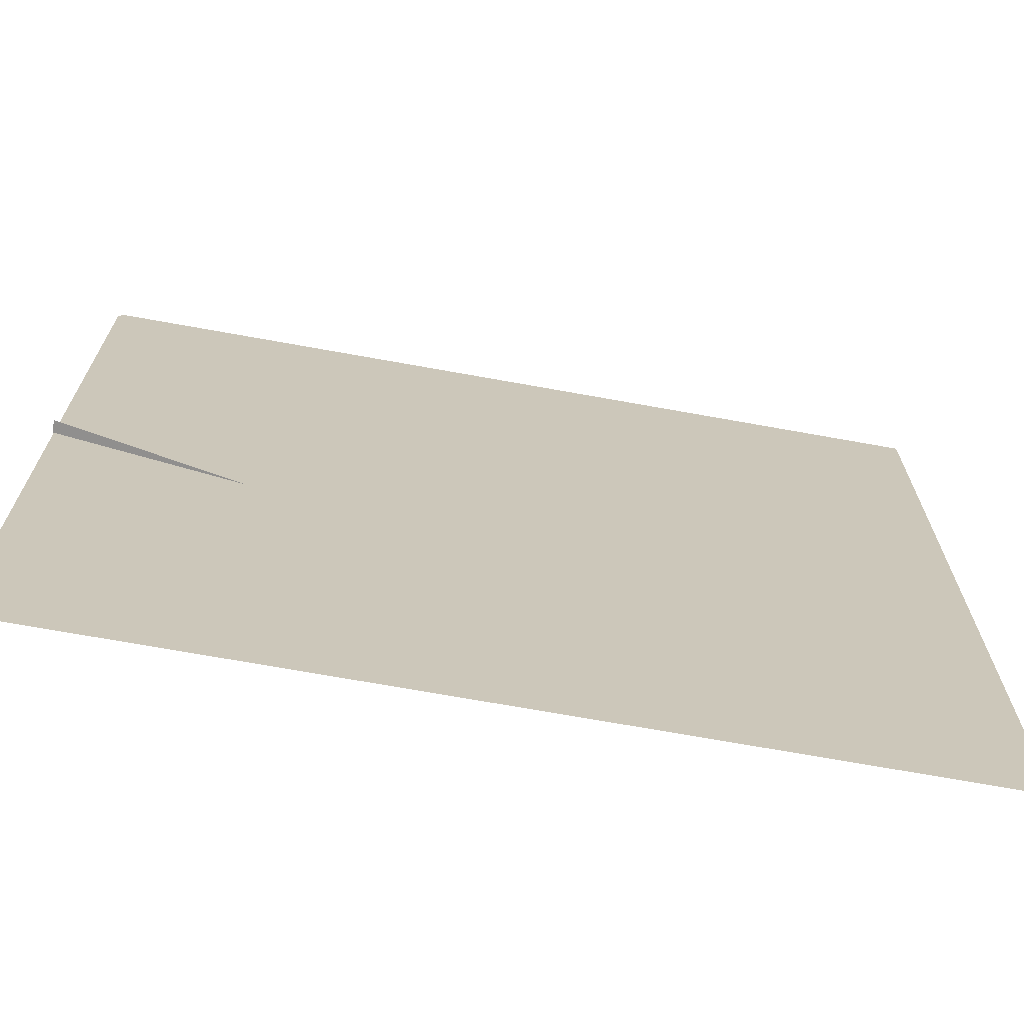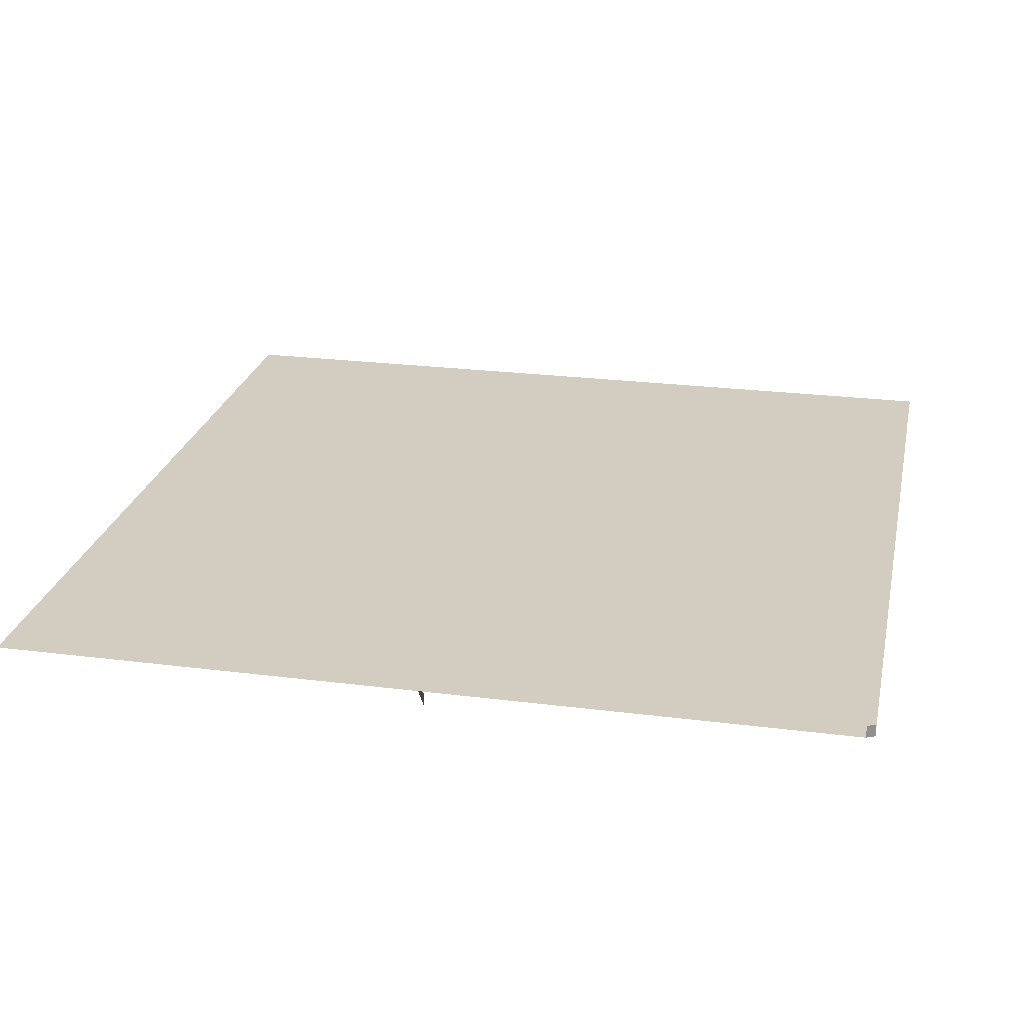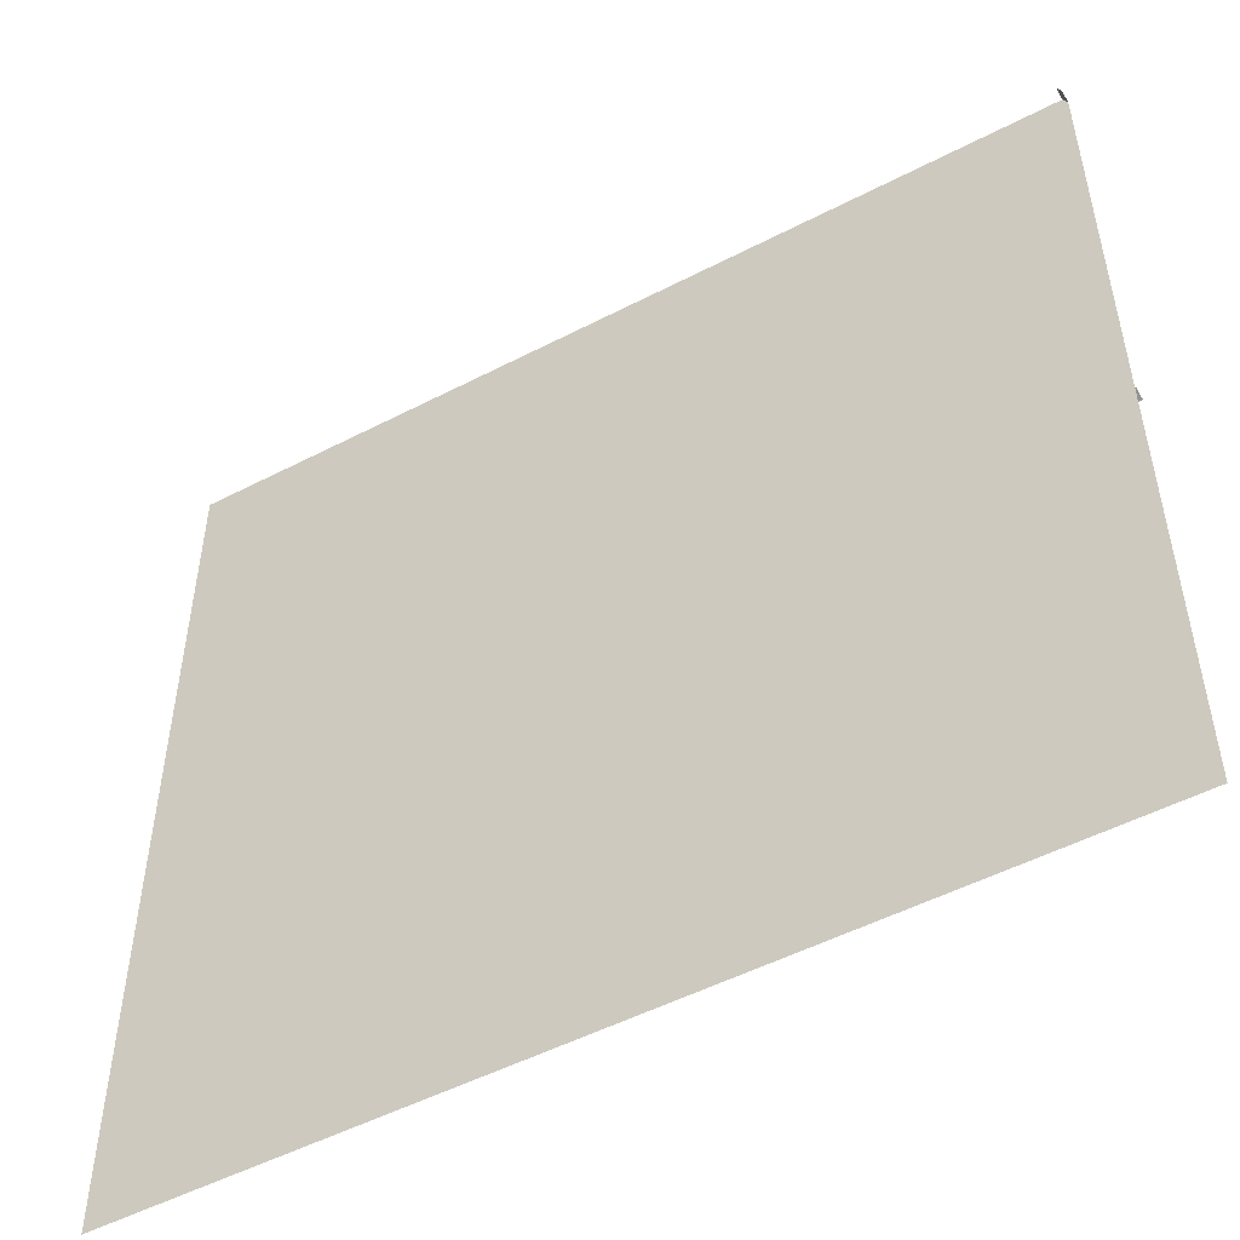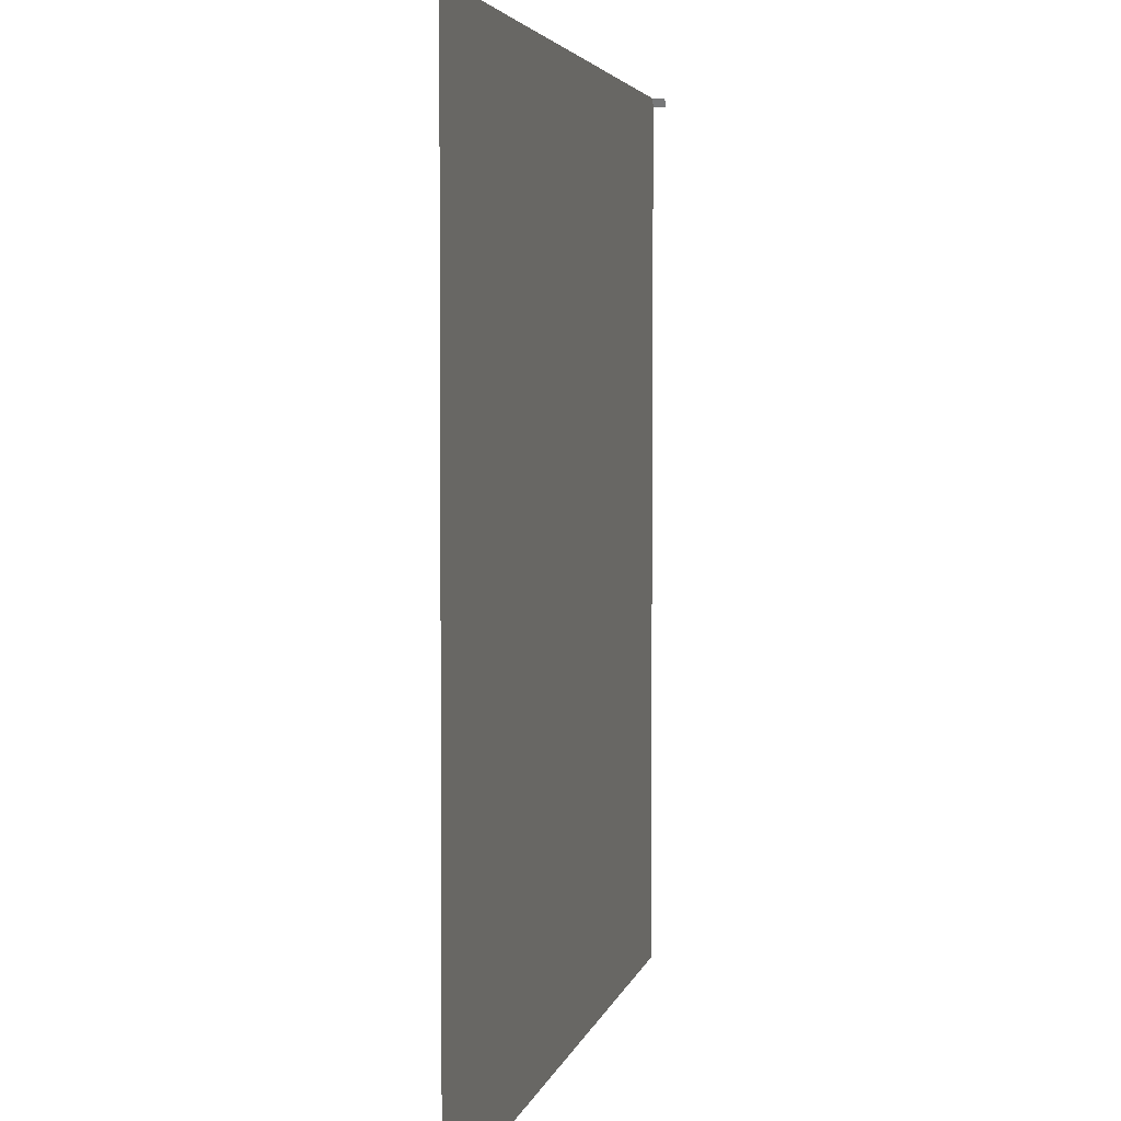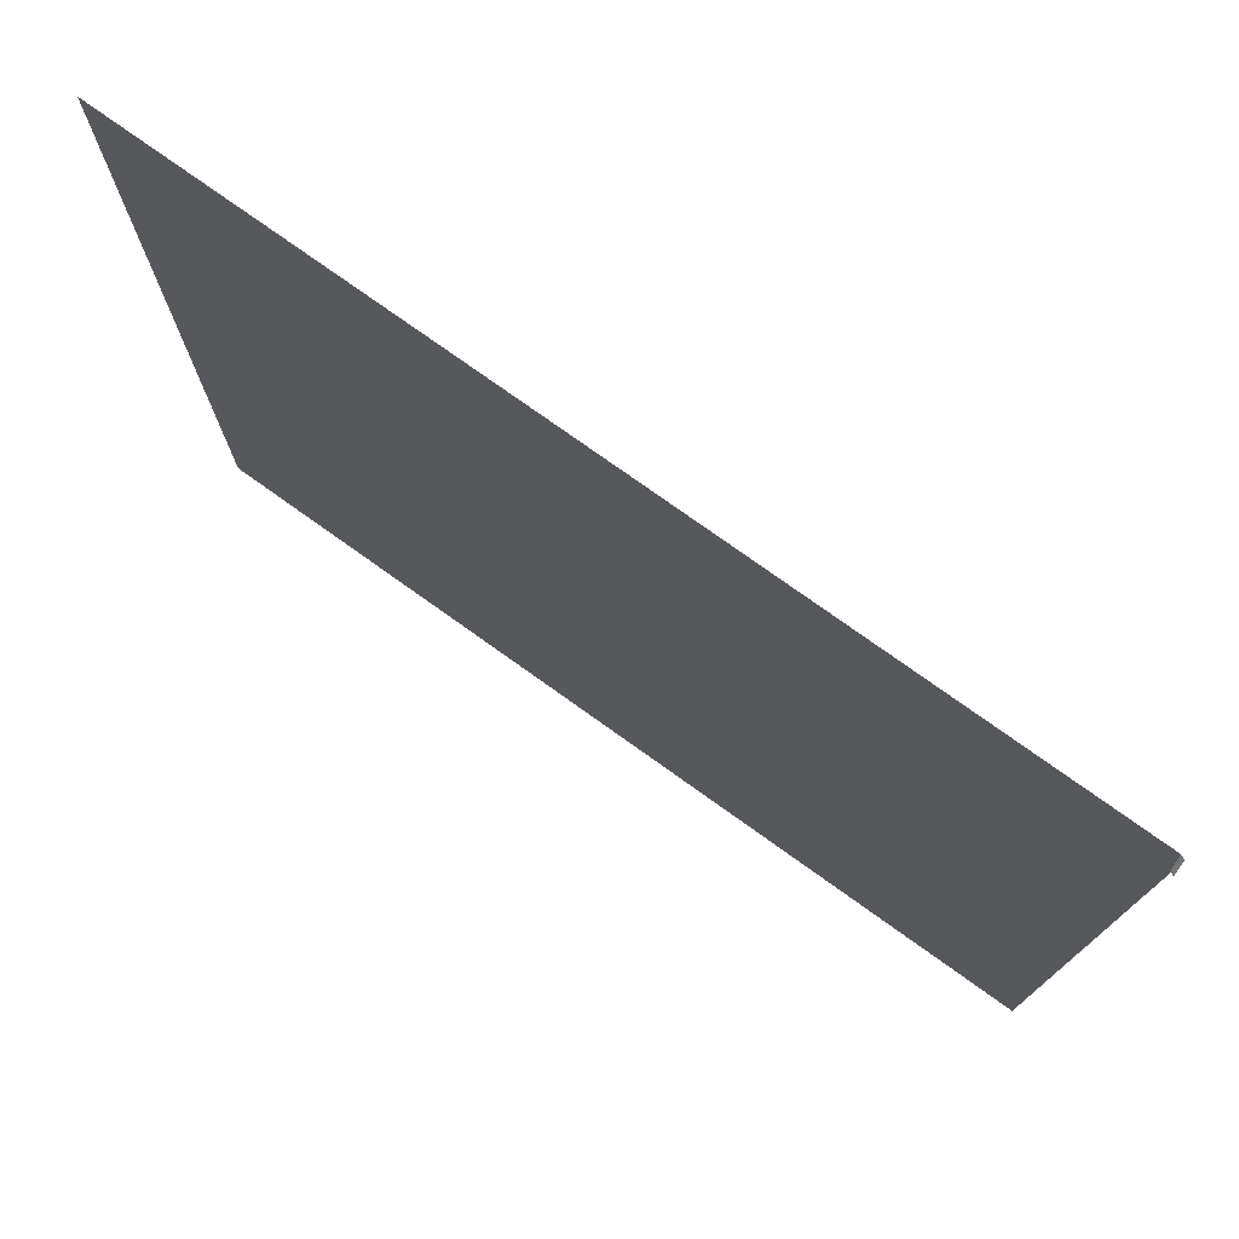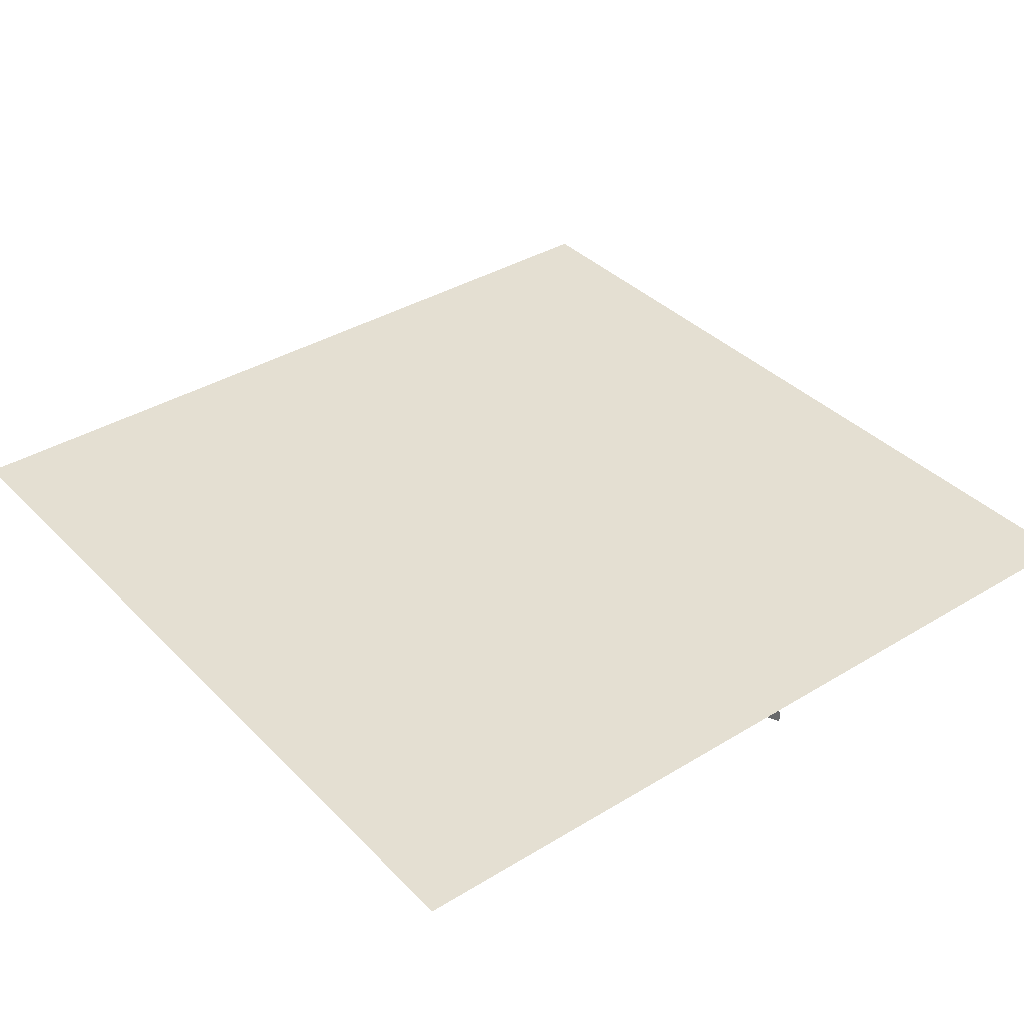
<metadata>
{"format":"obj","ext":"obj","renderer":"f3d","projection":"perspective","resolution":1024,"background":"white","views":[{"elev":-70.2,"azim":170.1,"up":"+Y"},{"elev":24.1,"azim":102.0,"up":"+Z"},{"elev":-51.5,"azim":29.7,"up":"+Y"},{"elev":3.8,"azim":-77.9,"up":"+Y"},{"elev":76.5,"azim":35.9,"up":"+Y"},{"elev":36.8,"azim":51.8,"up":"+Z"}]}
</metadata>
<code>
g DecalMesh_MetroArea_Decal_Ground_26__60
v 0.903 0.01295 -0.02565
v 0.5704 -0.144 -0.03829
v 0.903 0.01229 -0.03829
v 0.903 0.01295 -0.02565
v 0.903 0.01362 -0.01278
v 0.5088 -0.173 -0.03829
v 0.903 0.01295 -0.02565
v 0.5088 -0.173 -0.03829
v 0.5704 -0.144 -0.03829
v 0.903 0.8826 -0.005186
v 0.894 0.9005 -0.004547
v 0.894 0.9005 -0.005121
v 0.903 0.8826 -0.005186
v 0.903 0.8828 0.01134
v 0.8941 0.9005 0.01161
v 0.903 0.8826 -0.005186
v 0.8941 0.9005 0.01161
v 0.894 0.9005 -0.004547
v 0.903 0.8828 0.01134
v 0.903 0.8829 0.02051
v 0.8942 0.9005 0.02058
v 0.903 0.8828 0.01134
v 0.8942 0.9005 0.02058
v 0.8941 0.9005 0.01161
v 0.6233 0.9005 -0.003474
v -0.2404 -0.8995 0.0007287
v 0.9005 -0.8995 -0.006214
v 0.6233 0.9005 -0.003474
v 0.2438 0.9005 -0.001165
v -0.3546 -0.8995 0.001424
v 0.6233 0.9005 -0.003474
v -0.3546 -0.8995 0.001424
v -0.2404 -0.8995 0.0007287
v 0.903 0.8826 -0.005186
v 0.894 0.9005 -0.005121
v 0.9029 -0.8995 -0.006228
v 0.903 0.8826 -0.005186
v 0.9029 -0.8995 -0.006228
v 0.903 -0.8995 -0.006228
v 0.894 0.9005 -0.005121
v 0.6233 0.9005 -0.003474
v 0.9005 -0.8995 -0.006214
v 0.894 0.9005 -0.005121
v 0.9005 -0.8995 -0.006214
v 0.9029 -0.8995 -0.006228
v 0.2438 0.9005 -0.001165
v -0.897 0.7044 0.005662
v -0.705 -0.8995 0.003555
v 0.2438 0.9005 -0.001165
v -0.705 -0.8995 0.003555
v -0.3546 -0.8995 0.001424
v -0.897 0.7044 0.005662
v -0.897 -0.8995 0.004724
v -0.705 -0.8995 0.003555
v 0.2438 0.9005 -0.001165
v -0.897 0.9005 0.005776
v -0.897 0.7044 0.005662
g DecalMesh_MetroArea_Decal_Ground_26__60_0
f 3 2 1
f 6 5 4
f 9 8 7
f 12 11 10
f 15 14 13
f 18 17 16
f 21 20 19
f 24 23 22
f 27 26 25
f 30 29 28
f 33 32 31
f 36 35 34
f 39 38 37
f 42 41 40
f 45 44 43
f 48 47 46
f 51 50 49
f 54 53 52
f 57 56 55

</code>
